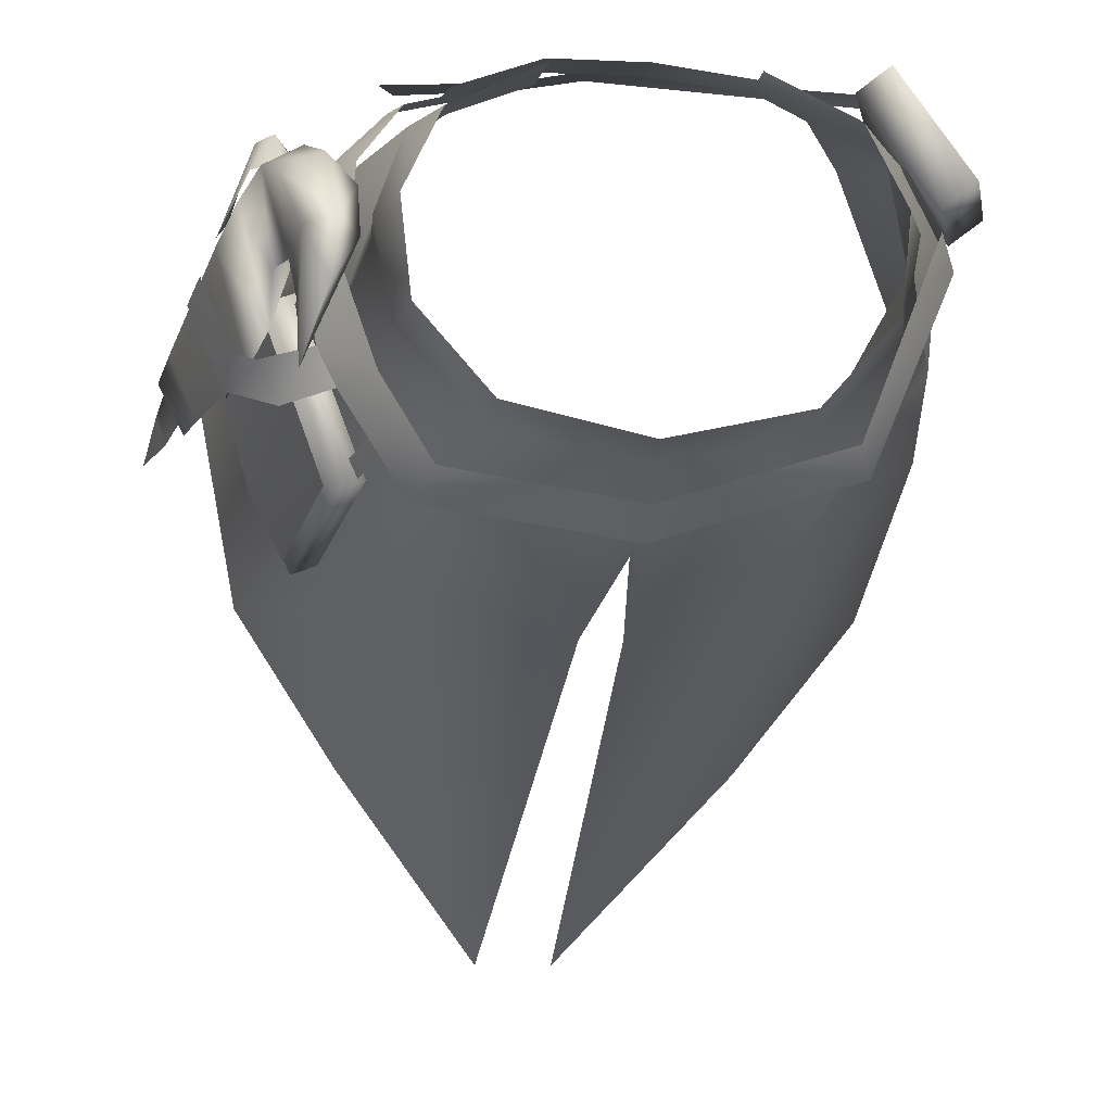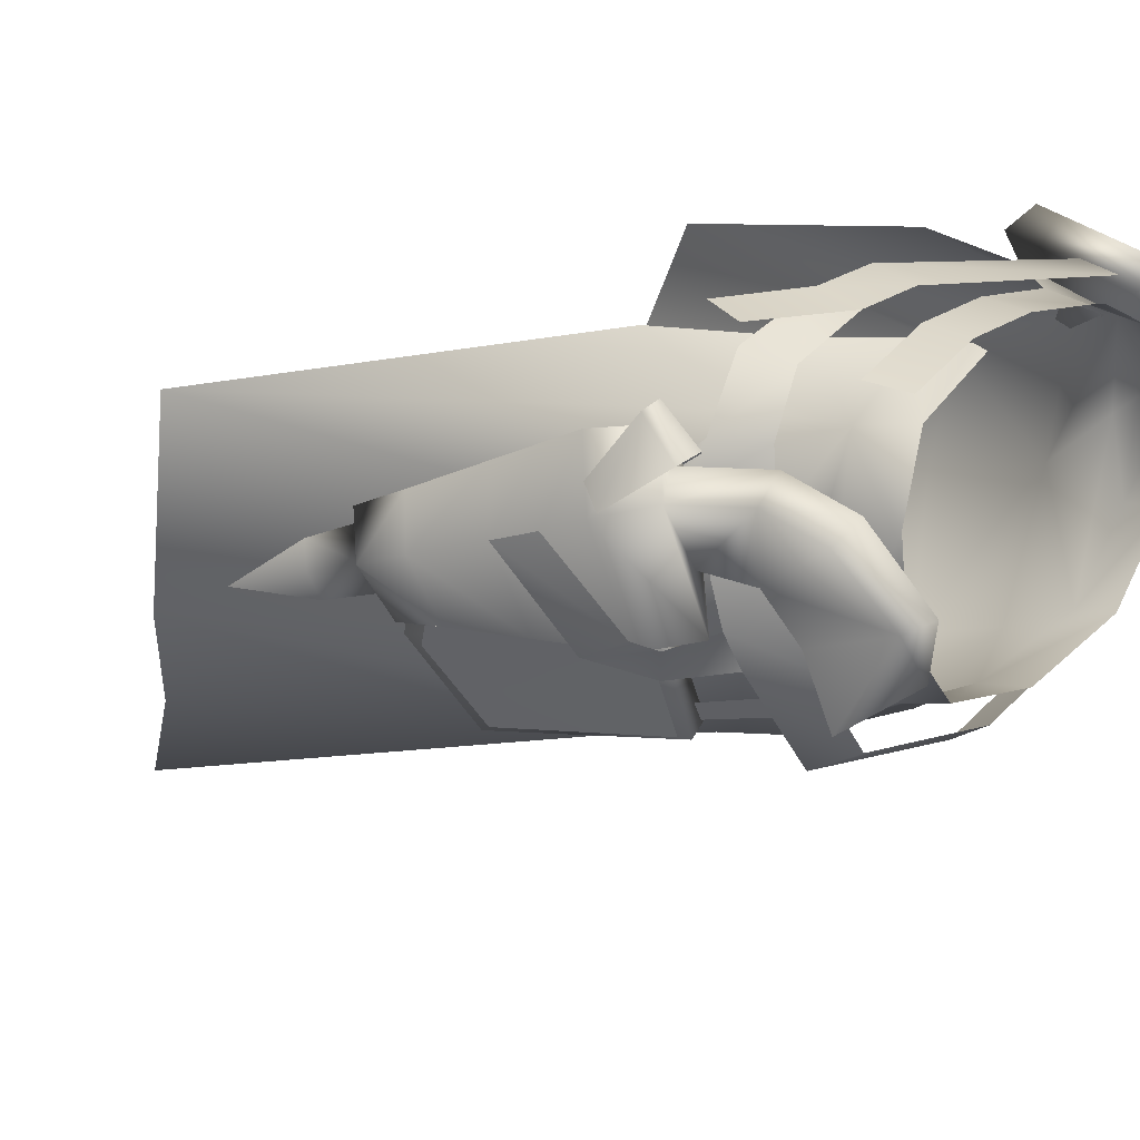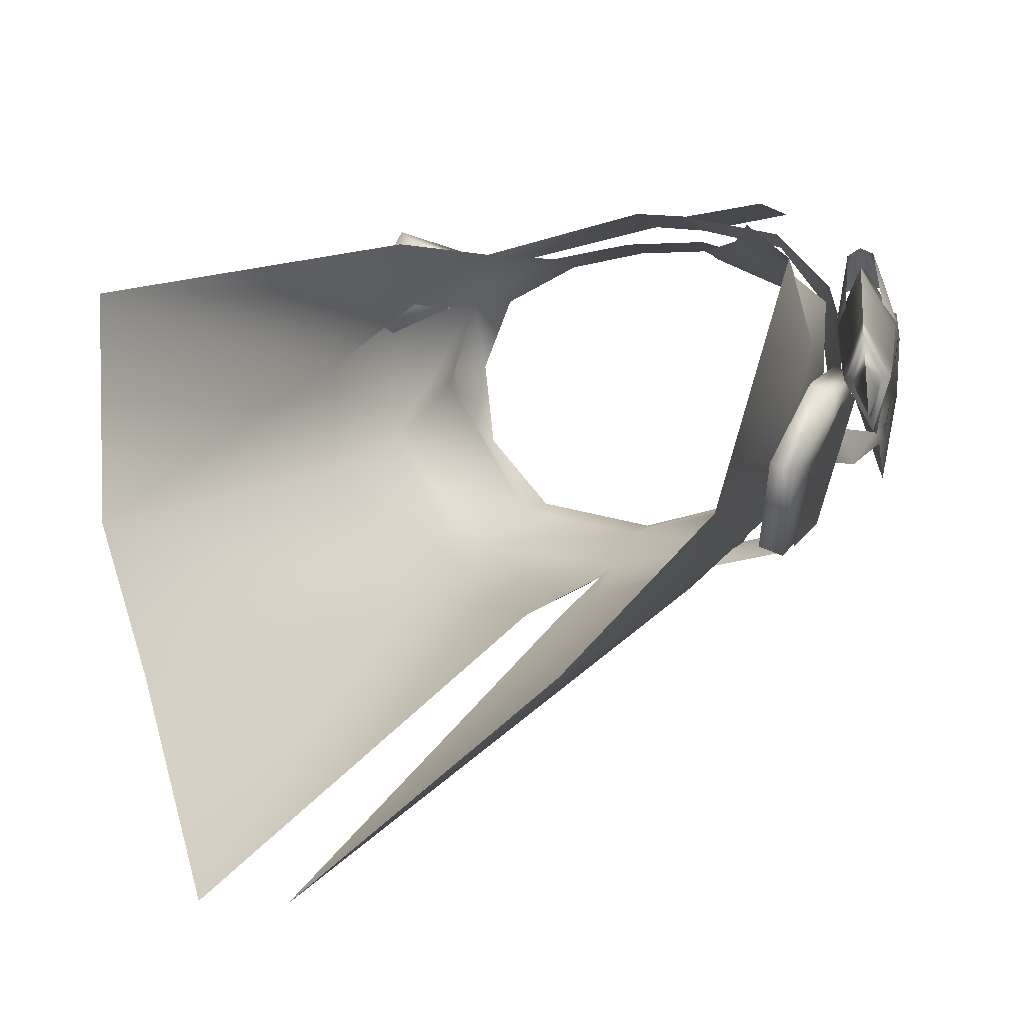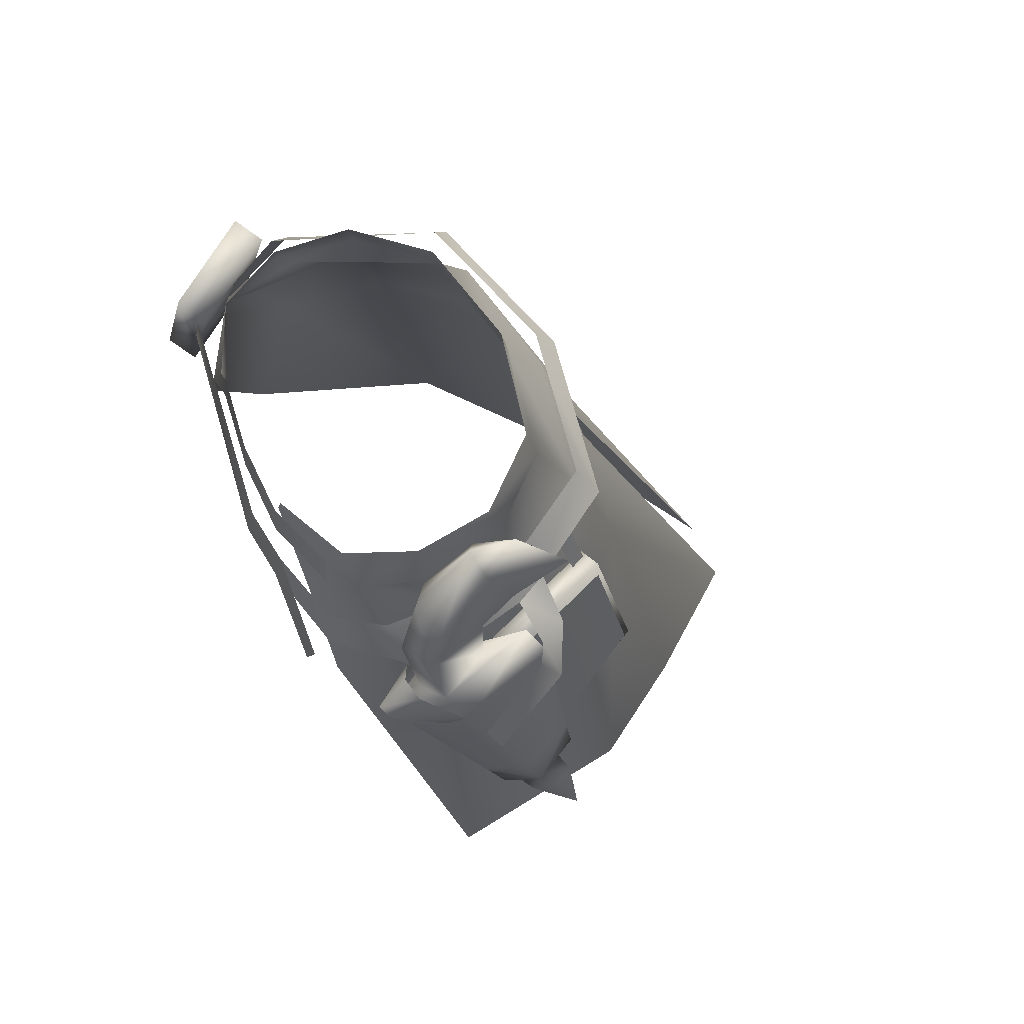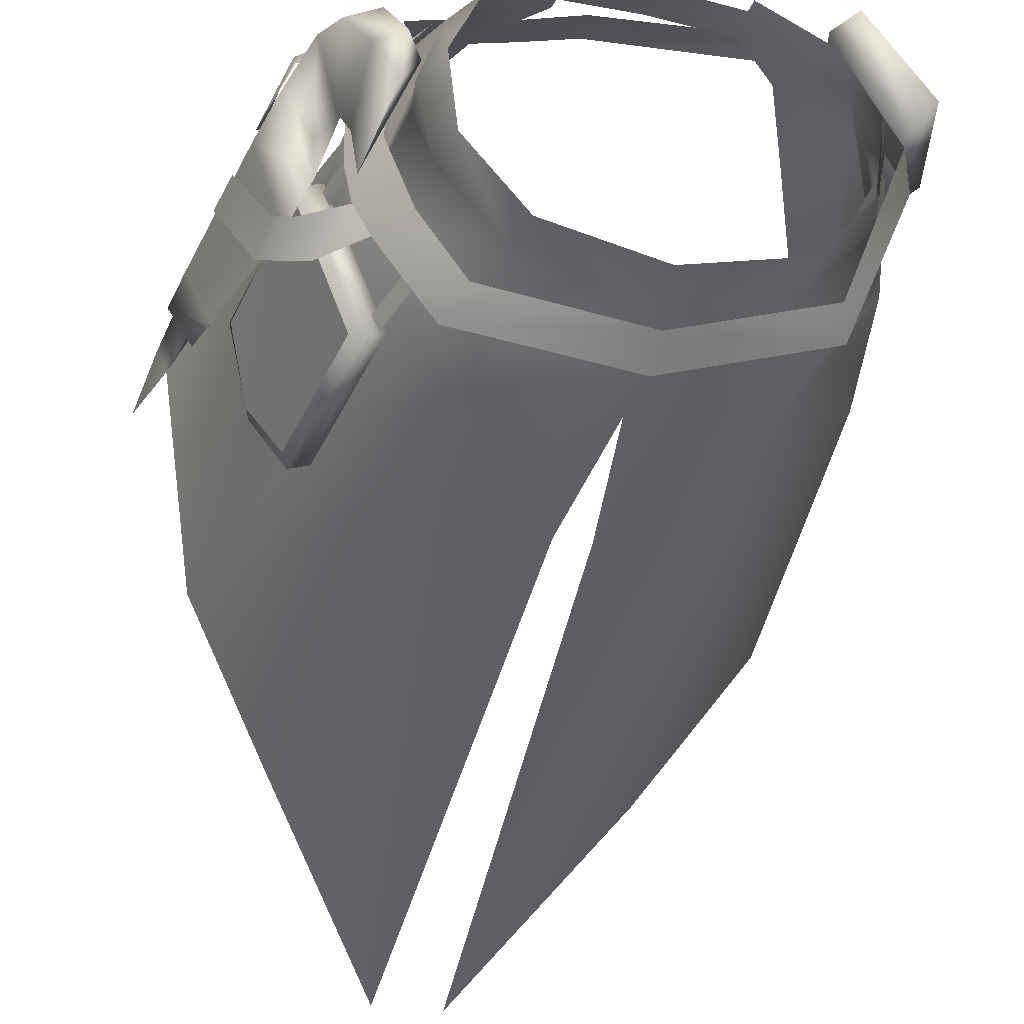
<metadata>
{"format":"obj","ext":"obj","renderer":"f3d","projection":"perspective","resolution":1024,"background":"white","views":[{"elev":-10.8,"azim":172.8,"up":"+Z"},{"elev":20.5,"azim":129.5,"up":"+Z"},{"elev":-2.5,"azim":22.0,"up":"+Z"},{"elev":66.9,"azim":65.2,"up":"+Y"},{"elev":-27.8,"azim":165.3,"up":"+Z"}]}
</metadata>
<code>
g mesh00
v -21.24 -7.547 -3.684
v -22.87 -19.04 -7.517
v -23.08 -17.13 2.83
v -13 -5.55 -13.97
v -11.33 1.356 -10.32
v 0 0.5206 -12.66
v 16.46 0.474 10.32
v 21.3 -6.481 7.93
v 21.19 -7.547 -2.803
v 18.76 1.277 3.87
v 18.68 -0.6262 2.248
v 17.31 1.478 -3.744
v 11.33 1.356 -10.32
v -22.18 -6.481 7.93
v -18.75 -6.078 10.42
v -16.46 0.474 10.32
v -12.42 -5.71 14.04
v -7.672 -0.4101 14.03
v -21.24 -7.547 -3.684
v -12.28 -12.94 -15.99
v 26.26 -54.81 -13.43
v 17.19 -63.78 -25.64
v 13.49 -22.28 -18.41
v 3.452 -80.47 -41.18
v 1.663 -22.7 -20.69
v 21.27 -19.04 -6.636
v 21.19 -7.547 -2.803
v 23.08 -17.15 2.83
v 18.26 -6.078 10.42
v 16.46 0.474 10.32
v 12.41 -5.707 14.04
v 7.671 -0.4101 14.03
v -18.76 1.277 3.87
v -18.59 -0.6262 2.248
v -16.46 0.474 10.32
v -21.24 -7.547 -3.684
v -22.18 -6.481 7.93
v -18.75 -6.078 10.42
v -18.76 1.277 3.87
v -17.31 1.478 -3.744
v -18.59 -0.6262 2.248
v -13 -5.55 -13.97
v 0 -8.441 -17.16
v 1.39 -13.4 -18.77
v 12.28 -12.94 -15.99
v 13.49 -22.28 -18.41
v 19.67 -20.66 -12.52
v 26.26 -54.81 -13.43
v 18.76 1.277 3.87
v 18.68 -0.6262 2.248
v 21.19 -7.547 -2.803
v 13 -5.55 -13.97
v 0 -4.688 -16.01
v -1.39 -13.4 -18.77
v 12.41 -5.707 14.04
v 16.88 -16.42 13.93
v 18.26 -6.078 10.42
v 30.26 -48.57 6.327
v 23.08 -17.15 2.83
v 21.27 -19.04 -6.636
v 12.28 -12.94 -15.99
v 13 -5.55 -13.97
v 1.39 -13.4 -18.77
v 0 -4.688 -16.01
v 0 -8.441 -17.16
v -1.39 -13.4 -18.77
v -1.662 -22.7 -20.67
v -12.28 -12.94 -15.99
v -13.49 -22.28 -18.41
v -22.87 -19.04 -7.517
v -26.26 -54.81 -13.43
v -23.08 -17.13 2.83
v -30.26 -48.57 6.327
v -18.75 -6.078 10.42
v -16.88 -16.42 13.93
v -12.42 -5.71 14.04
f 1 2 3
f 4 5 6
f 7 8 9
f 10 11 12
f 12 11 13
f 14 15 16
f 16 15 17
f 16 17 18
f 2 19 20
f 21 22 23
f 23 22 24
f 23 24 25
f 26 27 28
f 28 27 8
f 28 8 29
f 29 8 30
f 29 30 31
f 31 30 32
f 33 34 35
f 35 34 36
f 35 36 37
f 37 36 3
f 37 3 38
f 39 40 41
f 41 40 5
f 41 5 1
f 1 5 42
f 1 42 20
f 43 44 25
f 25 44 45
f 25 45 46
f 46 45 47
f 46 47 48
f 49 7 50
f 50 7 51
f 50 51 13
f 13 51 52
f 13 52 6
f 6 52 53
f 6 53 4
f 4 53 54
f 4 54 20
f 55 56 57
f 57 56 58
f 57 58 59
f 59 58 48
f 59 48 60
f 60 48 47
f 60 47 9
f 9 47 61
f 9 61 62
f 62 61 63
f 62 63 64
f 64 63 65
f 64 65 66
f 66 65 67
f 66 67 68
f 68 67 69
f 68 69 70
f 70 69 71
f 70 71 72
f 72 71 73
f 72 73 74
f 74 73 75
f 74 75 76
v -1.662 -22.7 -20.67
v -3.451 -80.47 -41.18
v -13.49 -22.28 -18.41
v -17.19 -63.78 -25.64
v -26.26 -54.81 -13.43
f 77 78 79
f 79 78 80
f 79 80 81
v 14.35 0.8202 -13.05
v 20.66 -4.703 -6.656
v 15.87 -2.696 -14.84
v 32.83 -27.7 -1.087
v 30.83 -26.1 -5.4
v 29.97 -22.63 -5.144
v 29.11 -28.6 -1.404
v 31.02 -29.55 2.14
v 29.97 -25.81 3.865
v 32.95 -32.2 -2.676
v 32.12 -33.13 -0.6762
v 33.88 -38.9 -5.047
v 8.862 -4.212 15.45
v 16.56 -11.19 16.59
v 17.92 -7.466 16.01
v -7.672 -0.4101 14.03
v -14.22 4.347 10.69
v -16.46 0.474 10.32
v 18.12 -0.8178 -6.319
v 20.66 -4.703 -6.656
v 18.12 -0.8178 -6.319
v 22.07 -5.3 -3.586
v 20.38 -2.237 0.7792
v 22.66 -5.95 0.1734
v 22.57 -6.778 6.501
v 21.81 -7.112 9.24
v 23.48 -9.109 4.071
v 23.13 -9.605 6.831
v -20.13 -8.851 16.25
v -17.79 -10.02 14.55
v -16.25 4.521 14.79
v -13.92 3.345 13.09
v 20.81 -25.96 -15.01
v 23.31 -30.84 -8.202
v 18.3 -9.452 -12.01
v 25.29 -10.36 0.7955
v 22.79 -9.71 -6.014
v 23.3 -10.76 1.611
v 25.81 -27.27 -1.39
v 23.3 -10.76 1.611
v 20.8 -10.11 -5.198
v 20.29 -9.057 -12.82
v 18.3 -9.452 -12.01
v 20.8 -10.11 -5.198
v 18.96 -9.722 -12
v 16.98 -3.239 -10.66
v 19.6 -9.865 -10.6
v 17.64 -3.617 -9.124
v 22.97 -11.24 -0.7767
v 21.78 -5.471 0.4901
v 23.59 -11.4 0.6196
v 21.97 -5.928 1.805
v -19.53 4.074 4.85
v -13.92 3.345 13.09
v -23.41 -9.298 6.309
v -17.79 -10.02 14.55
v 16.31 -3.996 13.49
v 8.862 -4.212 15.45
v 8.404 -8.212 16.25
v 18.76 1.277 3.87
v 17.31 1.478 -3.744
v 17.18 5 4.371
v 16.38 5.226 -3.073
v 0 0.5206 -12.66
v -11.33 1.356 -10.32
v -10.72 5.128 -9.48
v 0 4.892 -11.83
v 10.72 5.128 -9.48
v 11.33 1.356 -10.32
v -18.76 1.277 3.87
v -17.18 5 4.371
v -17.31 1.478 -3.744
v -16.38 5.226 -3.073
v -11.33 1.356 -10.32
v -10.72 5.128 -9.48
v -25.74 -8.121 8.002
v -20.13 -8.851 16.25
v -21.86 5.248 6.543
v -16.25 4.521 14.79
v -19.53 4.074 4.85
v -13.92 3.345 13.09
v 22.66 -5.95 0.1734
v 20.38 -2.237 0.7792
v 22.57 -6.778 6.501
v 19.58 -3.36 9.085
v 21.81 -7.112 9.24
v -15.41 -0.8571 -12.89
v -21.58 -0.8571 1.86
v -14.15 2.281 -11.19
v -20 2.321 3.818
v 0 1.702 -15.53
v 14.35 0.8202 -13.05
v 15.87 -2.696 -14.84
v 0 -1.557 -17.56
v -15.41 -0.8571 -12.89
v -14.15 2.281 -11.19
v 17.22 -8.089 14.13
v 21.81 -7.112 9.24
v 19.58 -3.36 9.085
v -21.58 -0.8571 1.86
v -16.34 -2.517 13.99
v -20 2.321 3.818
v -15.06 1.23 13.69
v 16.46 0.474 10.32
v 14.22 4.347 10.69
v 7.671 -0.4101 14.03
v 7.162 3.495 14.18
v 14.22 4.347 10.69
v 7.326 4.607 13.92
v 7.162 3.495 14.18
v -14.22 4.347 10.69
v -17.18 5 4.371
v -16.46 0.474 10.32
v -18.76 1.277 3.87
v 14.22 4.347 10.69
v 16.46 0.474 10.32
v 17.18 5 4.371
v 18.76 1.277 3.87
v -7.162 3.495 13.67
v -7.326 4.607 13.92
v -14.22 4.347 10.69
v 10.72 5.128 -9.48
v 16.38 5.226 -3.073
v 11.33 1.356 -10.32
v 17.31 1.478 -3.744
v 22.79 -25.57 -15.83
v 25.29 -30.45 -9.017
v 27.8 -26.87 -2.206
v -20.13 -8.851 16.25
v -25.74 -8.121 8.002
v -17.79 -10.02 14.55
v -23.41 -9.298 6.309
v -21.86 5.248 6.543
v -19.53 4.074 4.85
v -25.74 -8.121 8.002
v 28.21 -12.38 -5.242
v 27.58 -8.762 -3.387
v 30.84 -17.76 2.341
v 29.99 -14.22 3.571
v 27.58 -8.762 -3.387
v 28.21 -12.38 -5.242
v 26.07 -7.264 -4.194
v 24.43 -8.551 -7.11
v 20.66 -4.703 -6.656
v 22.07 -5.3 -3.586
v 24.43 -8.551 -7.11
v 26.07 -7.264 -4.194
v 28.28 -19.81 6.721
v 29.97 -25.81 3.865
v 32.02 -23.97 0.2325
v 26.03 -18.82 2.054
v 28.28 -19.81 6.721
v 27.32 -16.39 8.353
v 28.4 -16.22 -4.861
v 29.97 -22.63 -5.144
v 27.92 -24.95 -0.1156
v 26.51 -13.51 9.728
v 27.32 -16.39 8.353
v 29.75 -14.31 3.648
v 26.63 -8.954 -4.54
v 27.46 -12.37 -4.69
v 24.94 -15.25 3.313
v 24.94 -15.25 3.313
v 27.46 -12.37 -4.69
v 28.4 -16.22 -4.861
v 29.75 -14.31 3.648
v 30.6 -17.93 2.367
v 27.46 -12.37 -4.69
v 28.4 -16.22 -4.861
v 29.75 -14.31 3.648
v 27.32 -16.39 8.353
v 30.6 -17.93 2.367
v 28.28 -19.81 6.721
v 24.02 -12.28 4.362
v 26.51 -13.51 9.728
v 25.15 -8.249 10.82
v 26.2 0.2529 7.342
v 25.23 5.128 5.515
v 22.2 5.408 6.863
v 21.41 10.72 1.082
v 19.88 3.841 5.06
v 19.97 8.598 0.1144
v 29 -11.09 4.786
v 26.63 -8.954 -4.54
v 25.28 -3.978 -2.819
v 32.19 -28.03 -1.205
v 29.84 -28.6 -1.405
v 32.19 -28.03 -1.205
v 31.06 -29.33 0.9778
v 27.92 -24.95 -0.1156
v 29.97 -22.63 -5.144
v 32.02 -23.97 0.2325
v 29.97 -25.81 3.865
v 29.97 -25.81 3.865
v 28.28 -19.81 6.721
v 26.03 -18.82 2.054
v 27.46 -12.37 -4.69
v 26.63 -8.954 -4.54
v 29 -11.09 4.786
v 29.84 -28.6 -1.405
v 31.06 -29.33 0.9778
v 32.19 -28.03 -1.205
v 32.83 -27.7 -1.087
v 30.95 -27.24 -3.568
v 29.11 -28.6 -1.404
v 31.28 -32.6 -2.818
v 29.84 -28.6 -1.405
v 32.12 -31.66 -4.816
v 30.95 -27.24 -3.568
v 29.97 -22.63 -5.144
v 28.4 -16.22 -4.861
v 30.6 -17.93 2.367
v 32.12 -31.66 -4.816
v 28.09 -12.09 6.9
v 28.93 -10.33 5.321
v 26.4 -8.838 11.82
v 26.76 -5.717 8.908
v 25.04 -8.367 12.44
v 24.2 -0.889 1.169
v 23.76 2.193 -2.363
v 23.79 9.516 0.4386
v 23.64 4.59 -7.729
v 21.86 10.4 -3.266
v 27.32 -16.39 8.353
v 26.51 -13.51 9.728
v 24.02 -12.28 4.362
v 32.12 -33.13 -0.6762
v 33.88 -38.9 -5.047
v 8.404 -8.212 16.25
v 3.852 -3.256 16.17
v 3.332 -7.299 16.91
v -15.06 1.23 13.69
v -16.34 -2.517 13.99
v -7.162 3.495 13.67
v 0 -0.6704 15.03
v 0 3.274 14.67
v 7.508 -0.4101 14.93
v 7.347 3.495 14.57
v 14.27 -0.4691 12.63
v 13.73 3.342 12.32
v 25.29 -10.36 0.7955
v 23.3 -10.76 1.611
v 27.8 -26.87 -2.206
v 25.81 -27.27 -1.39
v 25.29 -30.45 -9.017
v 23.31 -30.84 -8.202
v 22.79 -25.57 -15.83
v 20.81 -25.96 -15.01
v 18.3 -9.452 -12.01
v 24.2 -0.889 1.169
v 25.21 -5.231 1.638
v 20.94 -1.012 6.895
v 22.65 -7.245 6.141
v 23.35 -0.1203 9.004
v 25.15 -7.313 8.189
v 27.64 -6.044 6.564
v 27.64 -6.044 6.564
v 25.15 -7.313 8.189
v 22.65 -7.245 6.141
v 26.63 -8.954 -4.54
v 23.76 2.193 -2.363
v 24.57 -5.344 9.405
v 22.9 -6.648 8.579
v 24.16 -9.376 11.63
v 23.65 -11.59 4.871
v 24.94 -12.85 6.631
v 25.21 -5.231 1.638
v 26.51 -13.51 9.728
v 23.64 4.59 -7.729
v 22.07 -5.3 -3.586
v 22.07 -5.3 -3.586
v 20.66 -4.703 -6.656
v 20.66 -4.703 -6.656
f 82 83 84
f 85 86 87
f 88 89 90
f 91 92 93
f 94 95 96
f 97 98 99
f 83 82 100
f 101 102 103
f 103 102 104
f 103 104 105
f 106 107 108
f 108 107 109
f 110 111 112
f 112 111 113
f 114 115 116
f 117 118 119
f 120 121 115
f 115 121 122
f 115 122 116
f 123 124 118
f 118 124 125
f 118 125 119
f 126 127 128
f 128 127 129
f 130 131 132
f 132 131 133
f 134 135 136
f 136 135 137
f 138 139 140
f 141 142 143
f 143 142 144
f 145 146 147
f 147 148 145
f 145 148 149
f 145 149 150
f 151 152 153
f 153 152 154
f 153 154 155
f 155 154 156
f 157 158 159
f 159 158 160
f 159 160 161
f 161 160 162
f 163 164 165
f 165 164 166
f 165 166 167
f 168 169 170
f 170 169 171
f 172 173 174
f 174 175 172
f 172 175 176
f 172 176 177
f 140 178 138
f 138 178 179
f 138 179 180
f 181 182 183
f 183 182 184
f 185 186 187
f 187 186 188
f 189 190 191
f 192 193 194
f 194 193 195
f 196 197 198
f 198 197 199
f 200 201 202
f 203 204 205
f 205 204 206
f 207 123 208
f 208 123 118
f 208 118 209
f 209 118 117
f 210 211 212
f 212 211 213
f 214 215 216
f 216 215 136
f 217 218 219
f 219 218 220
f 221 222 223
f 223 222 224
f 225 226 227
f 227 226 228
f 229 230 231
f 232 233 234
f 235 236 237
f 238 239 240
f 241 242 243
f 234 244 232
f 232 244 245
f 232 245 246
f 247 248 249
f 249 248 250
f 251 252 253
f 253 252 254
f 255 256 257
f 258 259 260
f 260 259 261
f 260 261 262
f 262 261 263
f 264 265 266
f 86 85 267
f 89 88 268
f 269 270 92
f 90 271 88
f 88 271 272
f 88 272 86
f 87 273 85
f 85 273 274
f 85 274 89
f 275 276 237
f 237 276 277
f 237 277 235
f 278 279 240
f 240 279 280
f 240 280 238
f 281 282 89
f 89 282 283
f 89 283 284
f 283 285 86
f 86 285 281
f 86 281 286
f 287 288 289
f 289 288 290
f 291 292 231
f 231 292 293
f 231 293 229
f 294 91 93
f 295 296 297
f 297 296 298
f 297 298 299
f 300 301 302
f 302 301 303
f 302 303 304
f 305 306 243
f 243 306 307
f 243 307 241
f 92 91 269
f 269 91 294
f 269 294 290
f 270 288 308
f 308 288 287
f 308 287 309
f 309 287 289
f 95 94 310
f 310 94 311
f 310 311 312
f 312 311 313
f 312 313 314
f 98 97 315
f 315 97 316
f 315 316 317
f 317 316 318
f 317 318 319
f 319 318 320
f 319 320 321
f 322 323 324
f 324 323 325
f 324 325 326
f 326 325 327
f 326 327 328
f 328 327 329
f 328 329 123
f 123 329 330
f 331 332 333
f 333 332 334
f 333 334 335
f 335 334 336
f 335 336 337
f 338 339 257
f 257 339 340
f 257 340 255
f 255 340 266
f 255 266 341
f 337 258 335
f 335 258 260
f 335 260 333
f 333 260 262
f 333 262 331
f 331 262 263
f 331 263 342
f 298 343 299
f 299 343 344
f 299 344 345
f 345 344 346
f 345 346 347
f 340 348 266
f 266 348 338
f 266 338 264
f 264 338 257
f 264 257 349
f 337 332 258
f 258 332 300
f 258 300 259
f 259 300 302
f 259 302 261
f 261 302 304
f 261 304 263
f 263 304 350
f 263 350 342
f 352 351 353
f 353 351 354
v 23.41 -24.35 -15.05
v 21.22 -9.538 -12.46
v 25.85 -28.34 -9.198
v 25.57 -10.72 -0.1672
v 27.91 -25.34 -3.102
f 355 356 357
f 357 356 358
f 357 358 359

</code>
